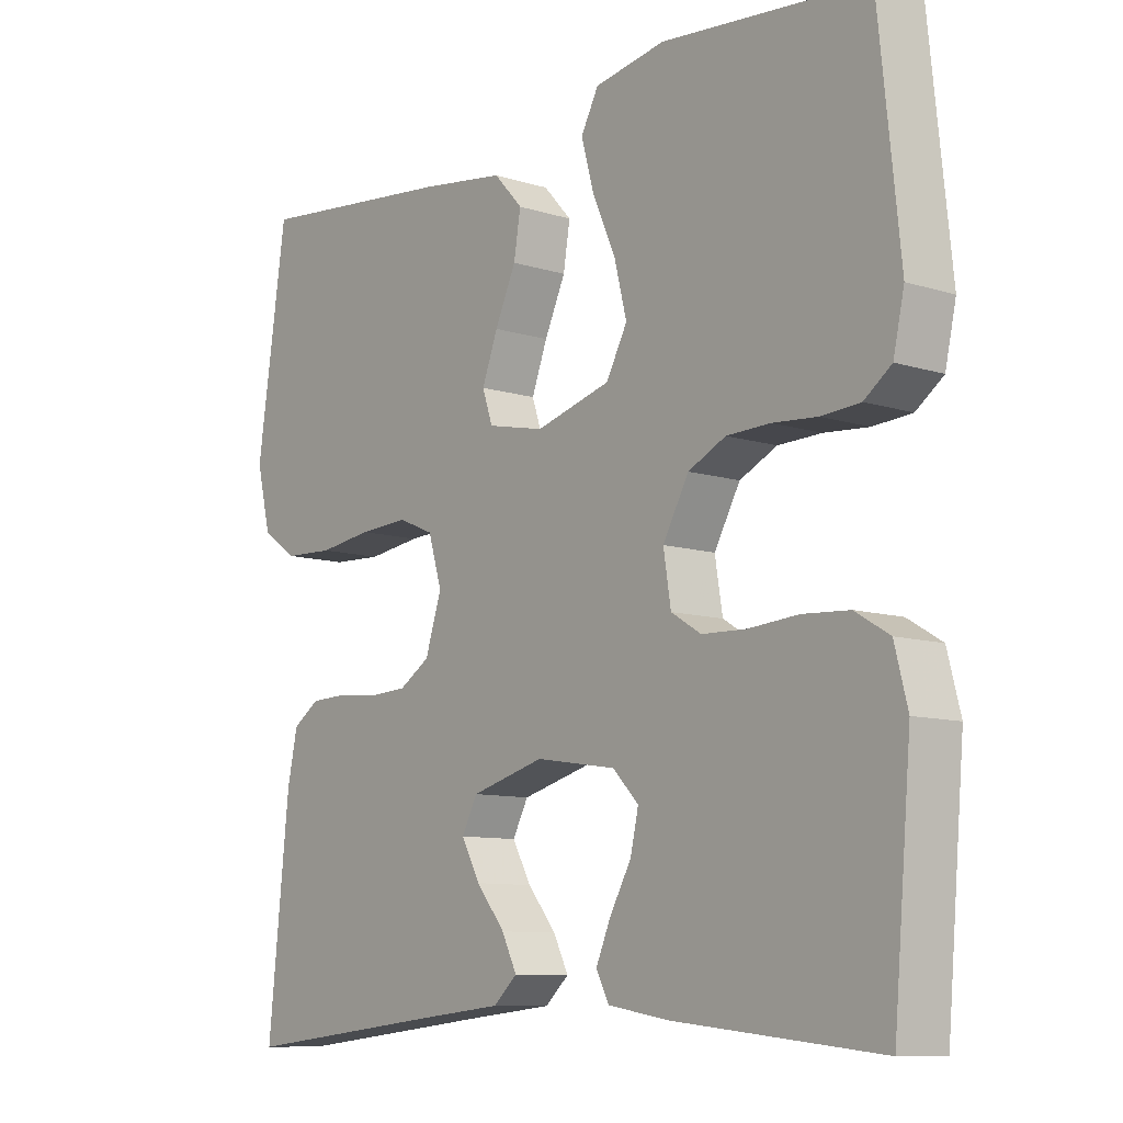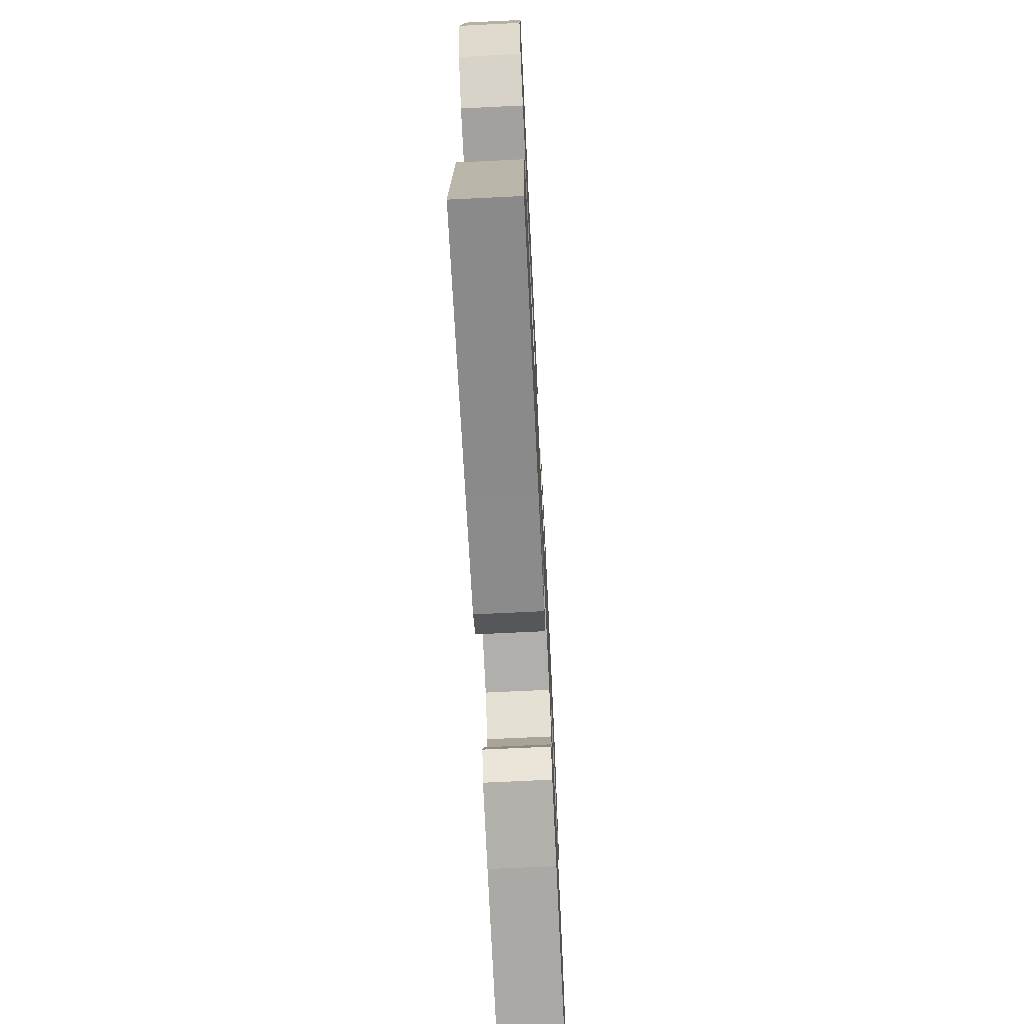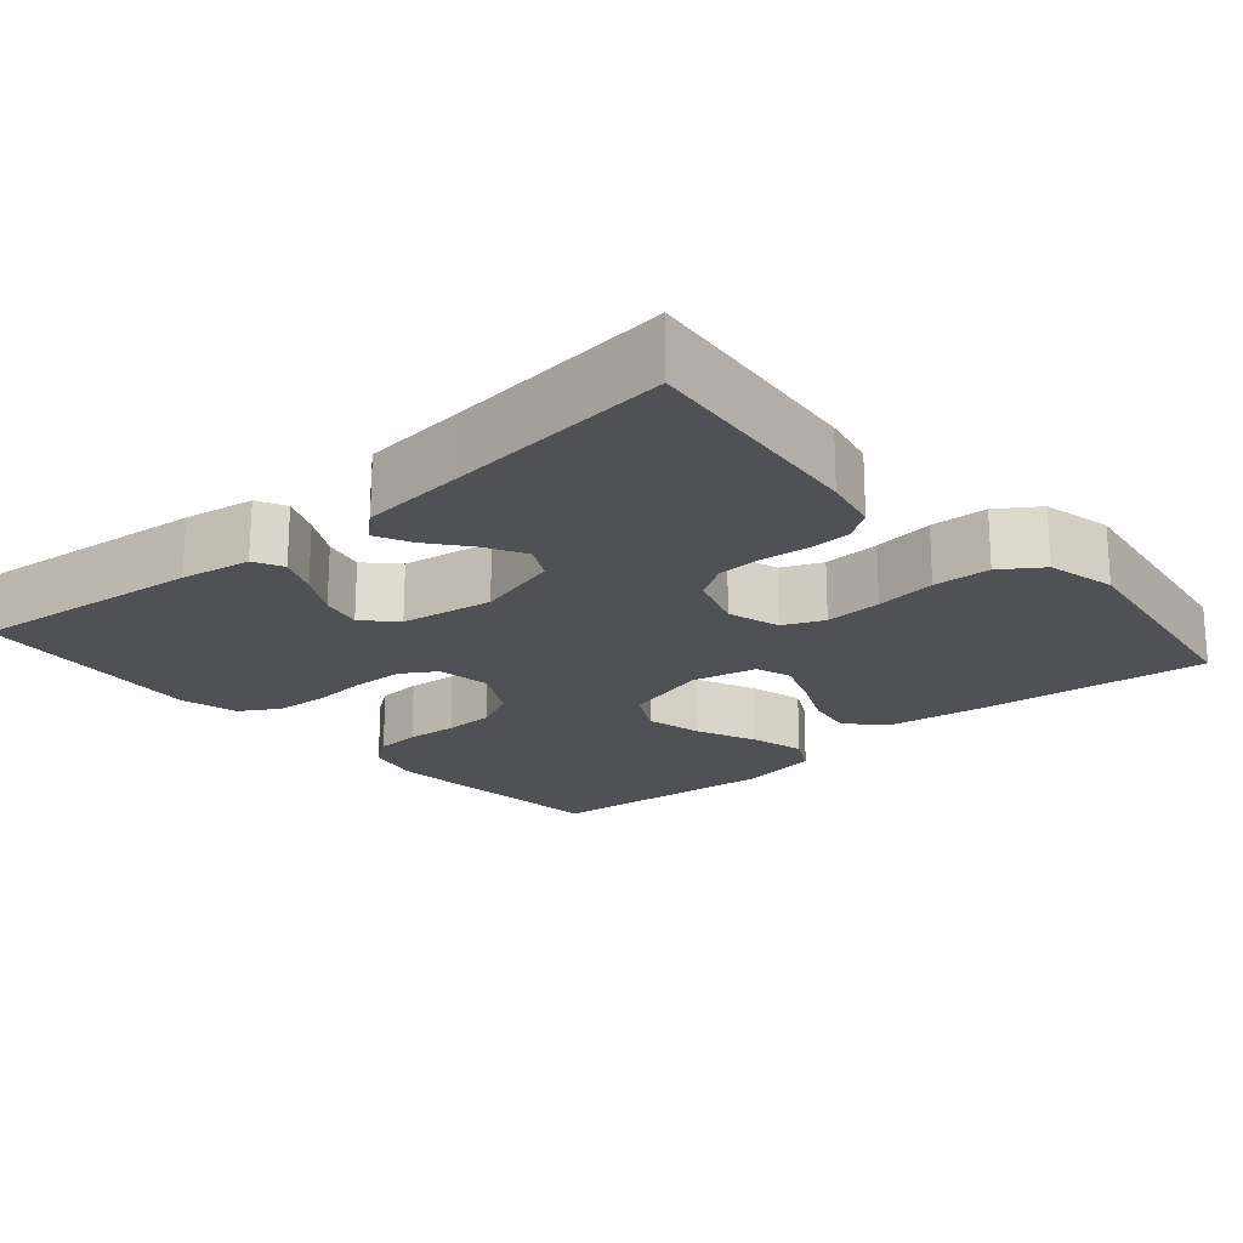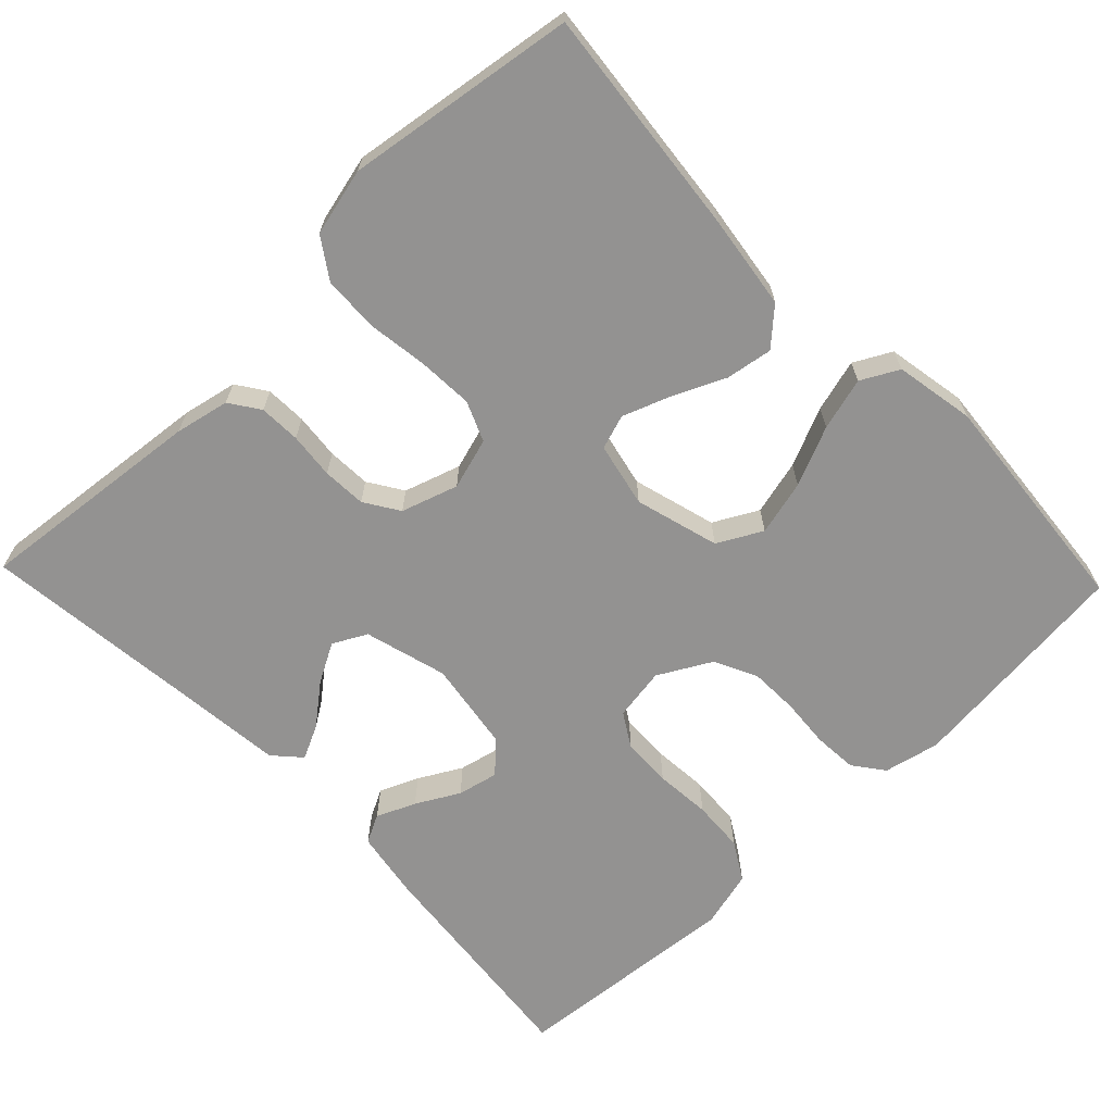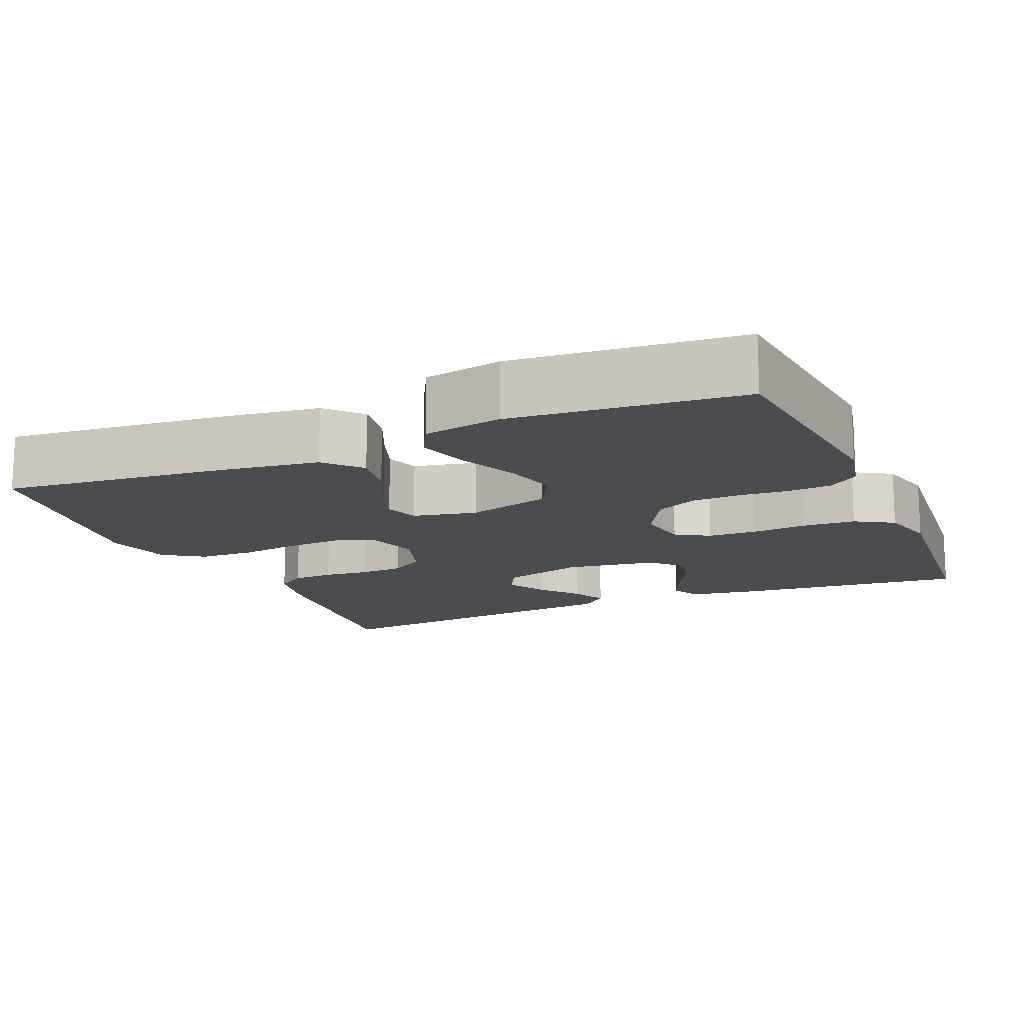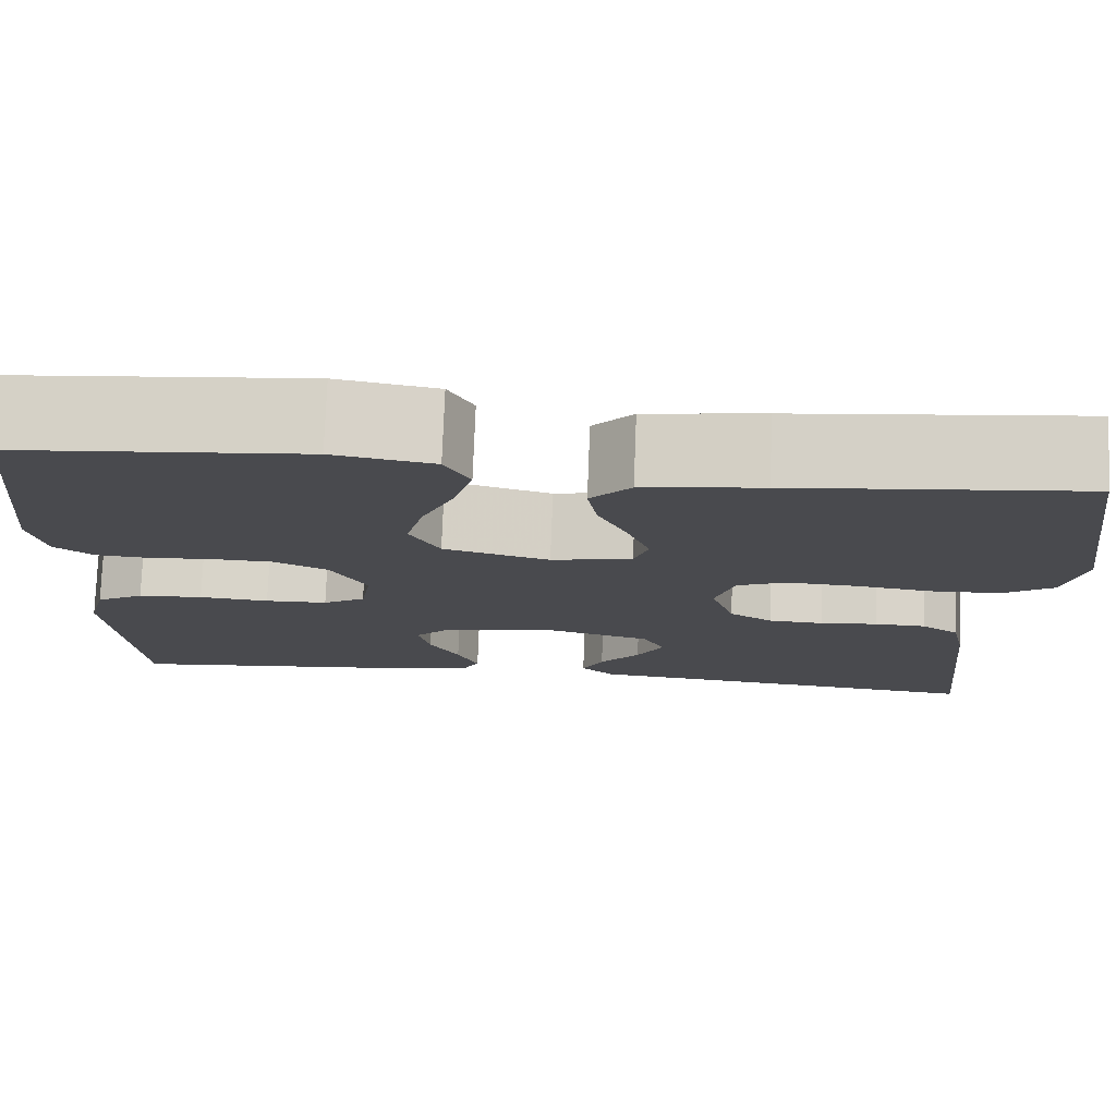
<metadata>
{"format":"obj","ext":"obj","renderer":"f3d","projection":"perspective","resolution":1024,"background":"white","views":[{"elev":-9.6,"azim":50.5,"up":"+Z"},{"elev":-69.7,"azim":-87.2,"up":"+Z"},{"elev":-20.2,"azim":-139.3,"up":"+Y"},{"elev":-66.5,"azim":-46.2,"up":"+Y"},{"elev":-14.7,"azim":23.3,"up":"+Y"},{"elev":76.7,"azim":-177.8,"up":"+Z"}]}
</metadata>
<code>
v 0.5 0.07 -0.5
v 0.2 0.07 -0.469
v 0.11 0.07 -0.454
v 0.091 0.07 -0.417
v 0.113 0.07 -0.366
v 0.144 0.07 -0.31
v 0.156 0.07 -0.257
v 0.118 0.07 -0.218
v 0 0.07 -0.2
v -0.108 0.07 -0.23
v -0.131 0.07 -0.274
v -0.103 0.07 -0.325
v -0.061 0.07 -0.377
v -0.039 0.07 -0.422
v -0.074 0.07 -0.454
v -0.2 0.07 -0.467
v -0.5 0.07 -0.5
v -0.469 0.07 -0.2
v -0.454 0.07 -0.129
v -0.415 0.07 -0.102
v -0.361 0.07 -0.1
v -0.301 0.07 -0.106
v -0.244 0.07 -0.103
v -0.199 0.07 -0.074
v -0.175 0.07 0
v -0.195 0.07 0.067
v -0.247 0.07 0.089
v -0.32 0.07 0.085
v -0.398 0.07 0.074
v -0.471 0.07 0.077
v -0.523 0.07 0.112
v -0.544 0.07 0.2
v -0.5 0.07 0.5
v -0.2 0.07 0.469
v -0.077 0.07 0.452
v -0.035 0.07 0.406
v -0.045 0.07 0.345
v -0.076 0.07 0.277
v -0.099 0.07 0.215
v -0.084 0.07 0.17
v 0 0.07 0.152
v 0.11 0.07 0.183
v 0.141 0.07 0.241
v 0.123 0.07 0.313
v 0.089 0.07 0.39
v 0.07 0.07 0.459
v 0.096 0.07 0.508
v 0.2 0.07 0.527
v 0.5 0.07 0.5
v 0.531 0.07 0.2
v 0.515 0.07 0.127
v 0.475 0.07 0.097
v 0.418 0.07 0.093
v 0.353 0.07 0.098
v 0.289 0.07 0.096
v 0.234 0.07 0.069
v 0.196 0.07 0
v 0.207 0.07 -0.069
v 0.251 0.07 -0.096
v 0.316 0.07 -0.098
v 0.389 0.07 -0.092
v 0.457 0.07 -0.096
v 0.507 0.07 -0.126
v 0.526 0.07 -0.2
v 0.5 0 -0.5
v 0.2 0 -0.469
v 0.11 0 -0.454
v 0.091 0 -0.417
v 0.113 0 -0.366
v 0.144 0 -0.31
v 0.156 0 -0.257
v 0.118 0 -0.218
v 0 0 -0.2
v -0.108 0 -0.23
v -0.131 0 -0.274
v -0.103 0 -0.325
v -0.061 0 -0.377
v -0.039 0 -0.422
v -0.074 0 -0.454
v -0.2 0 -0.467
v -0.5 0 -0.5
v -0.469 0 -0.2
v -0.454 0 -0.129
v -0.415 0 -0.102
v -0.361 0 -0.1
v -0.301 0 -0.106
v -0.244 0 -0.103
v -0.199 0 -0.074
v -0.175 0 0
v -0.195 0 0.067
v -0.247 0 0.089
v -0.32 0 0.085
v -0.398 0 0.074
v -0.471 0 0.077
v -0.523 0 0.112
v -0.544 0 0.2
v -0.5 0 0.5
v -0.2 0 0.469
v -0.077 0 0.452
v -0.035 0 0.406
v -0.045 0 0.345
v -0.076 0 0.277
v -0.099 0 0.215
v -0.084 0 0.17
v 0 0 0.152
v 0.11 0 0.183
v 0.141 0 0.241
v 0.123 0 0.313
v 0.089 0 0.39
v 0.07 0 0.459
v 0.096 0 0.508
v 0.2 0 0.527
v 0.5 0 0.5
v 0.531 0 0.2
v 0.515 0 0.127
v 0.475 0 0.097
v 0.418 0 0.093
v 0.353 0 0.098
v 0.289 0 0.096
v 0.234 0 0.069
v 0.196 0 0
v 0.207 0 -0.069
v 0.251 0 -0.096
v 0.316 0 -0.098
v 0.389 0 -0.092
v 0.457 0 -0.096
v 0.507 0 -0.126
v 0.526 0 -0.2
f 4 5 6
f 3 4 6
f 2 3 6
f 1 2 6
f 64 1 6
f 63 64 6
f 62 63 6
f 61 62 6
f 60 61 6
f 59 60 6 7
f 58 59 7 8
f 57 58 8 9
f 56 57 9 10
f 52 53 54
f 51 52 54
f 50 51 54
f 49 50 54
f 48 49 54
f 47 48 54
f 46 47 54
f 45 46 54
f 44 45 54
f 43 44 54 55
f 42 43 55 56
f 36 37 38
f 35 36 38
f 34 35 38
f 33 34 38
f 32 33 38
f 31 32 38
f 30 31 38
f 29 30 38
f 28 29 38
f 27 28 38 39
f 26 27 39 40
f 20 21 22
f 19 20 22
f 18 19 22
f 17 18 22
f 16 17 22
f 15 16 22
f 14 15 22
f 13 14 22
f 12 13 22
f 11 12 22 23
f 10 11 23 24
f 10 24 25
f 56 10 25
f 42 56 25
f 41 42 25
f 25 26 40 41
f 70 69 68
f 70 68 67
f 70 67 66
f 70 66 65
f 70 65 128
f 70 128 127
f 70 127 126
f 70 126 125
f 70 125 124
f 71 70 124 123
f 72 71 123 122
f 73 72 122 121
f 74 73 121 120
f 118 117 116
f 118 116 115
f 118 115 114
f 118 114 113
f 118 113 112
f 118 112 111
f 118 111 110
f 118 110 109
f 118 109 108
f 119 118 108 107
f 120 119 107 106
f 102 101 100
f 102 100 99
f 102 99 98
f 102 98 97
f 102 97 96
f 102 96 95
f 102 95 94
f 102 94 93
f 102 93 92
f 103 102 92 91
f 104 103 91 90
f 86 85 84
f 86 84 83
f 86 83 82
f 86 82 81
f 86 81 80
f 86 80 79
f 86 79 78
f 86 78 77
f 86 77 76
f 87 86 76 75
f 88 87 75 74
f 89 88 74
f 89 74 120
f 89 120 106
f 89 106 105
f 105 104 90 89
f 1 65 66 2
f 2 66 67 3
f 3 67 68 4
f 4 68 69 5
f 5 69 70 6
f 6 70 71 7
f 7 71 72 8
f 8 72 73 9
f 9 73 74 10
f 10 74 75 11
f 11 75 76 12
f 12 76 77 13
f 13 77 78 14
f 14 78 79 15
f 15 79 80 16
f 16 80 81 17
f 17 81 82 18
f 18 82 83 19
f 19 83 84 20
f 20 84 85 21
f 21 85 86 22
f 22 86 87 23
f 23 87 88 24
f 24 88 89 25
f 25 89 90 26
f 26 90 91 27
f 27 91 92 28
f 28 92 93 29
f 29 93 94 30
f 30 94 95 31
f 31 95 96 32
f 32 96 97 33
f 33 97 98 34
f 34 98 99 35
f 35 99 100 36
f 36 100 101 37
f 37 101 102 38
f 38 102 103 39
f 39 103 104 40
f 40 104 105 41
f 41 105 106 42
f 42 106 107 43
f 43 107 108 44
f 44 108 109 45
f 45 109 110 46
f 46 110 111 47
f 47 111 112 48
f 48 112 113 49
f 49 113 114 50
f 50 114 115 51
f 51 115 116 52
f 52 116 117 53
f 53 117 118 54
f 54 118 119 55
f 55 119 120 56
f 56 120 121 57
f 57 121 122 58
f 58 122 123 59
f 59 123 124 60
f 60 124 125 61
f 61 125 126 62
f 62 126 127 63
f 63 127 128 64
f 64 128 65 1

</code>
